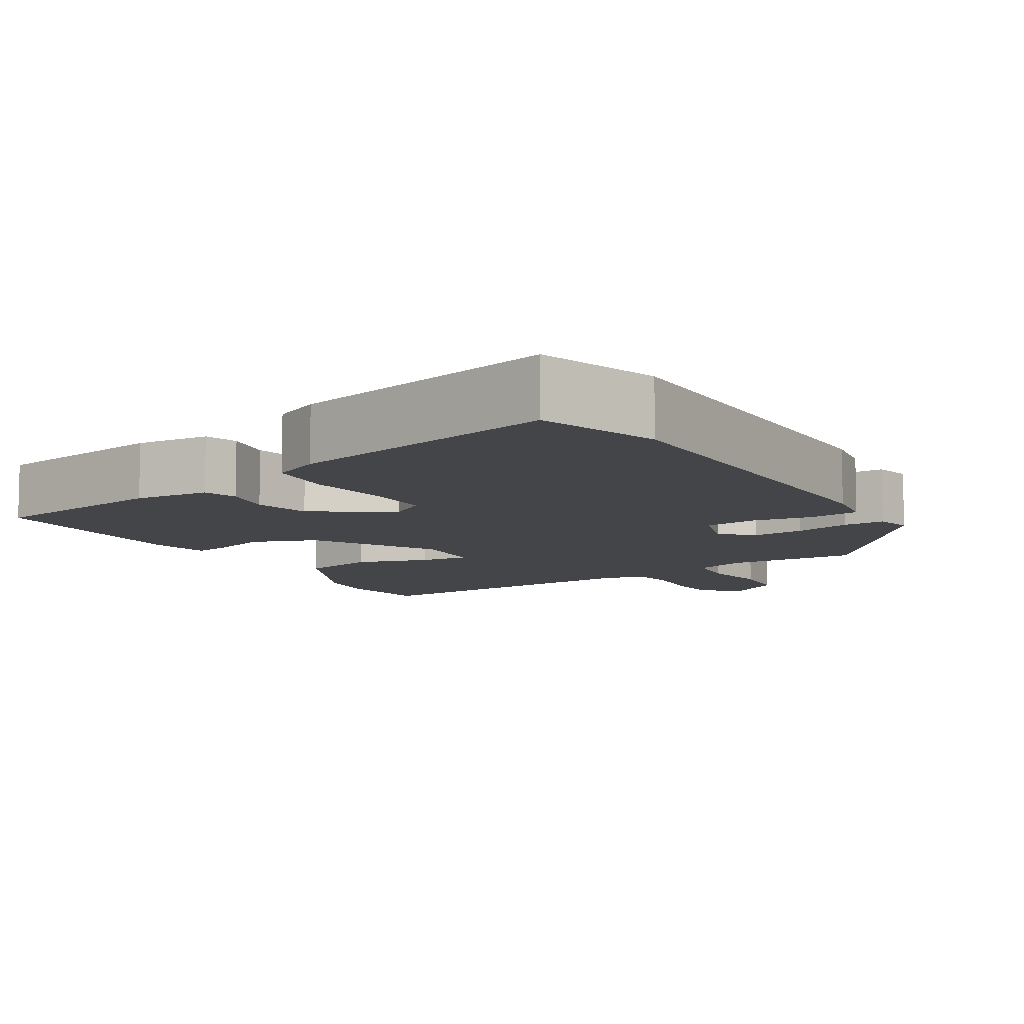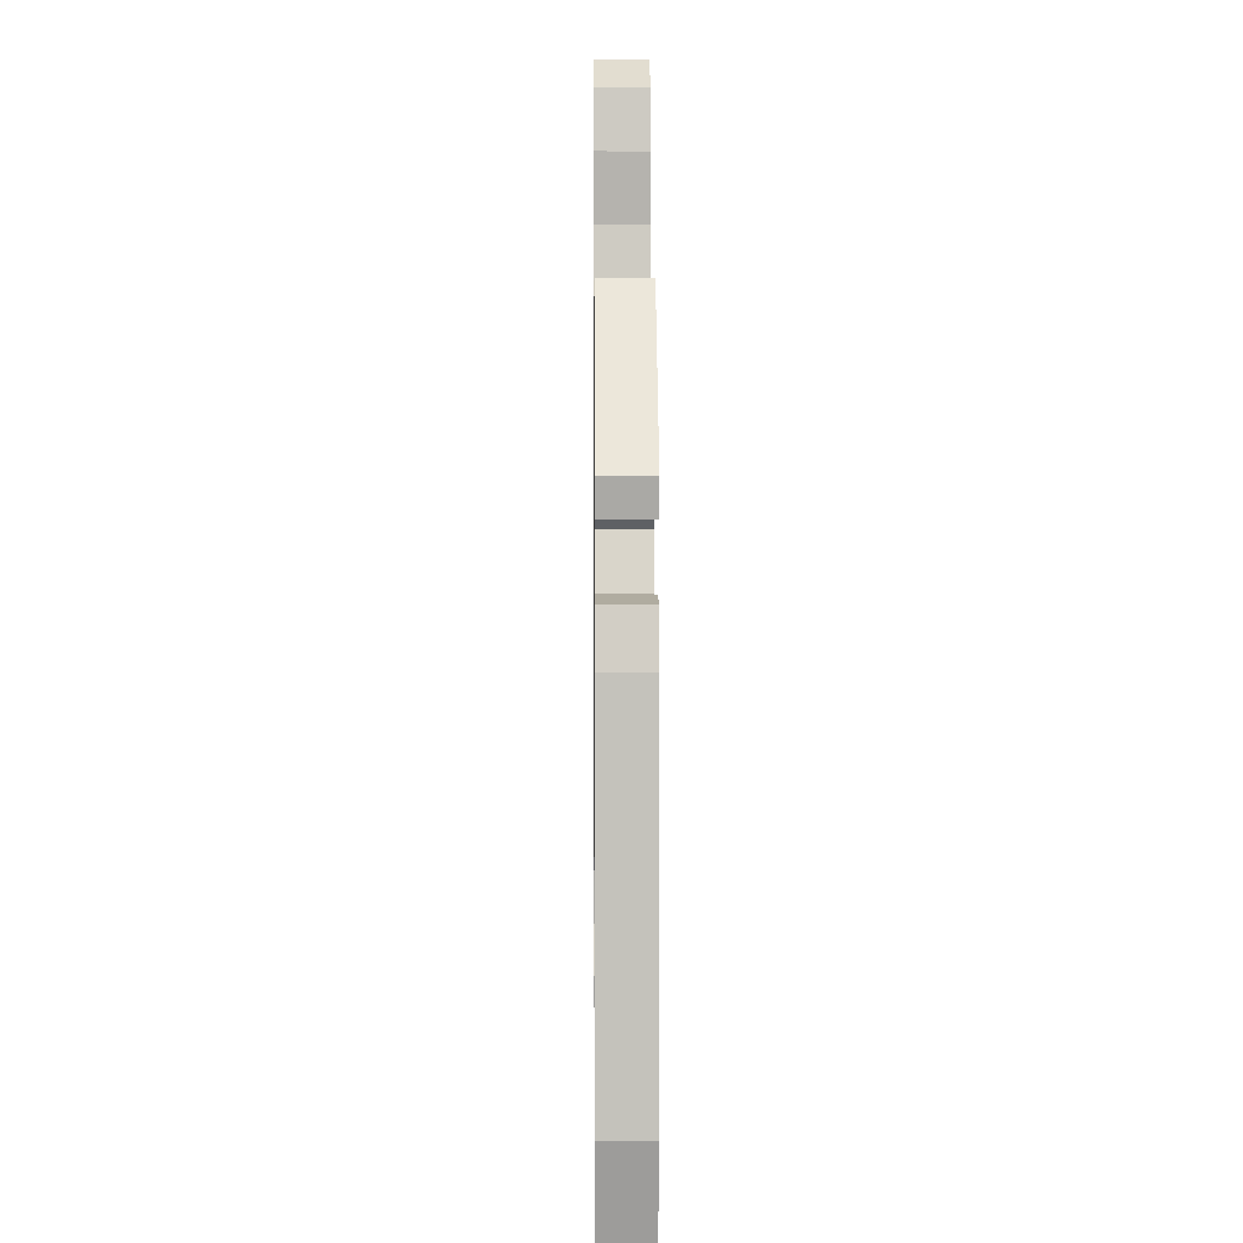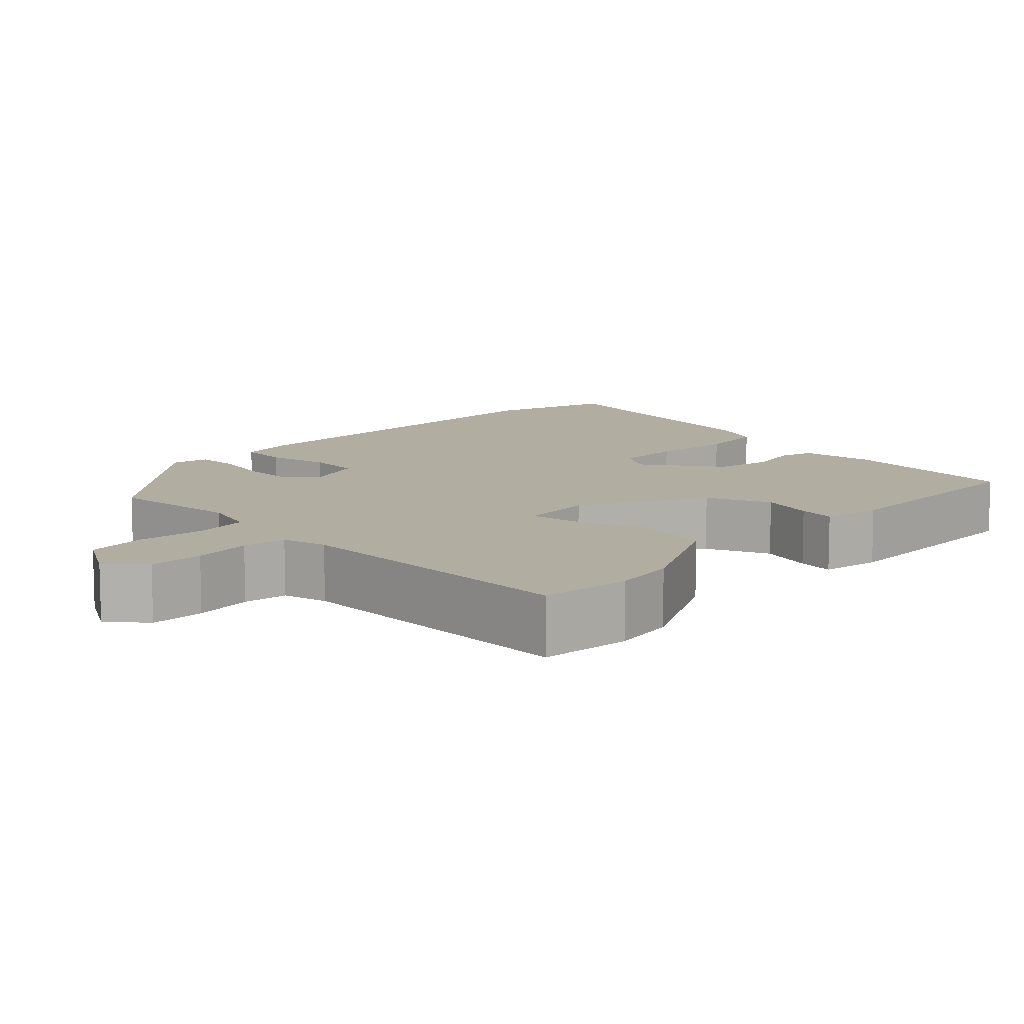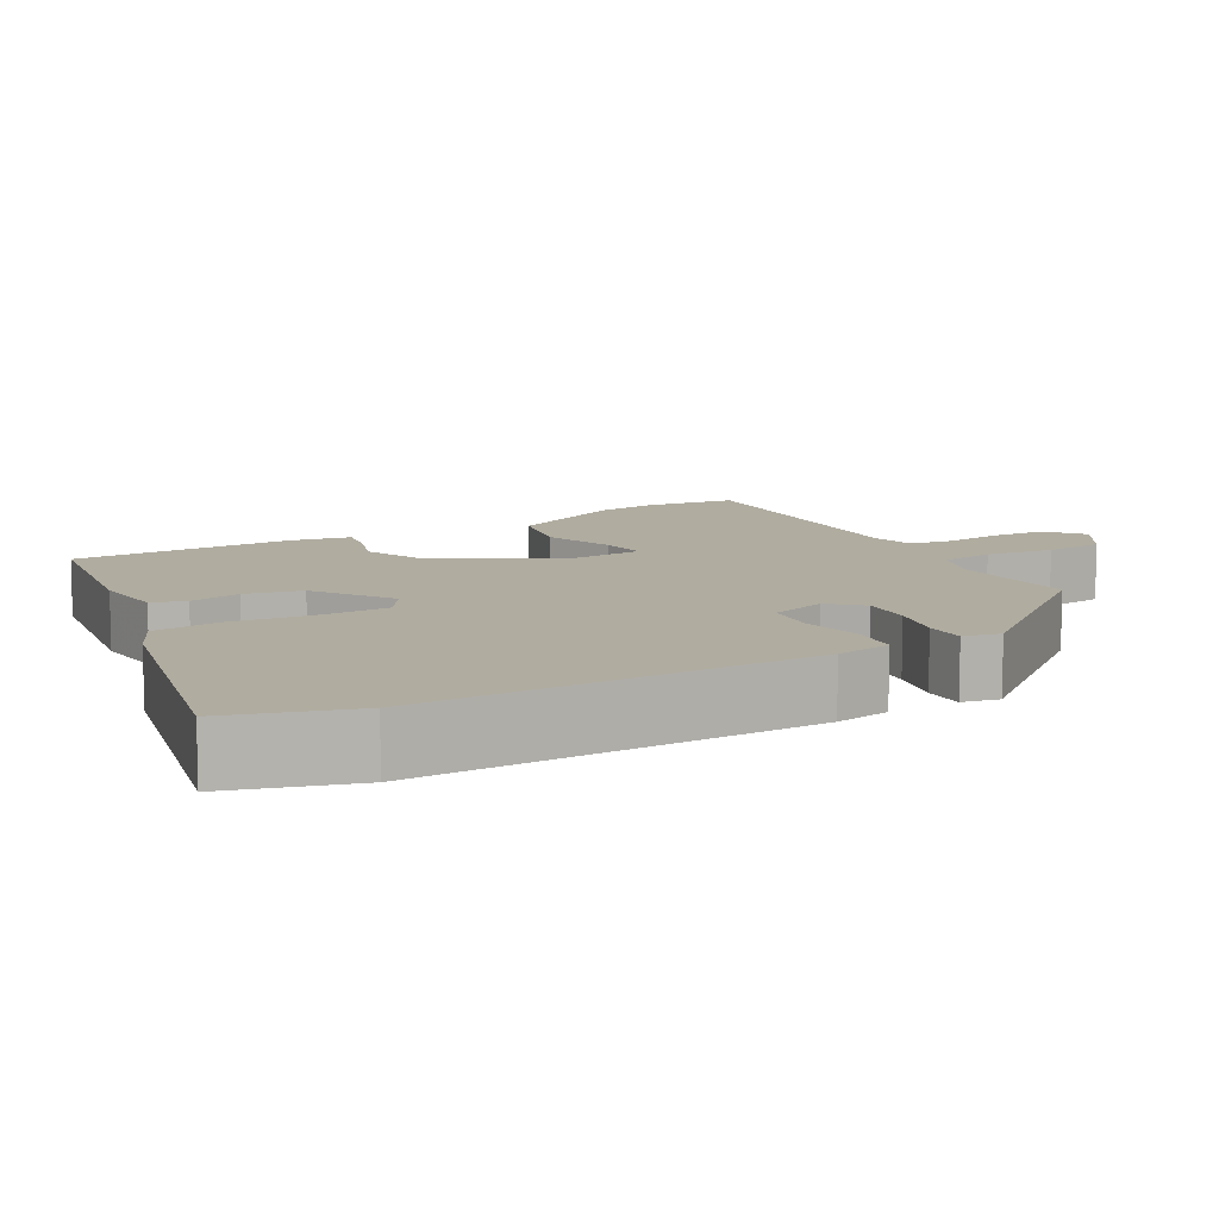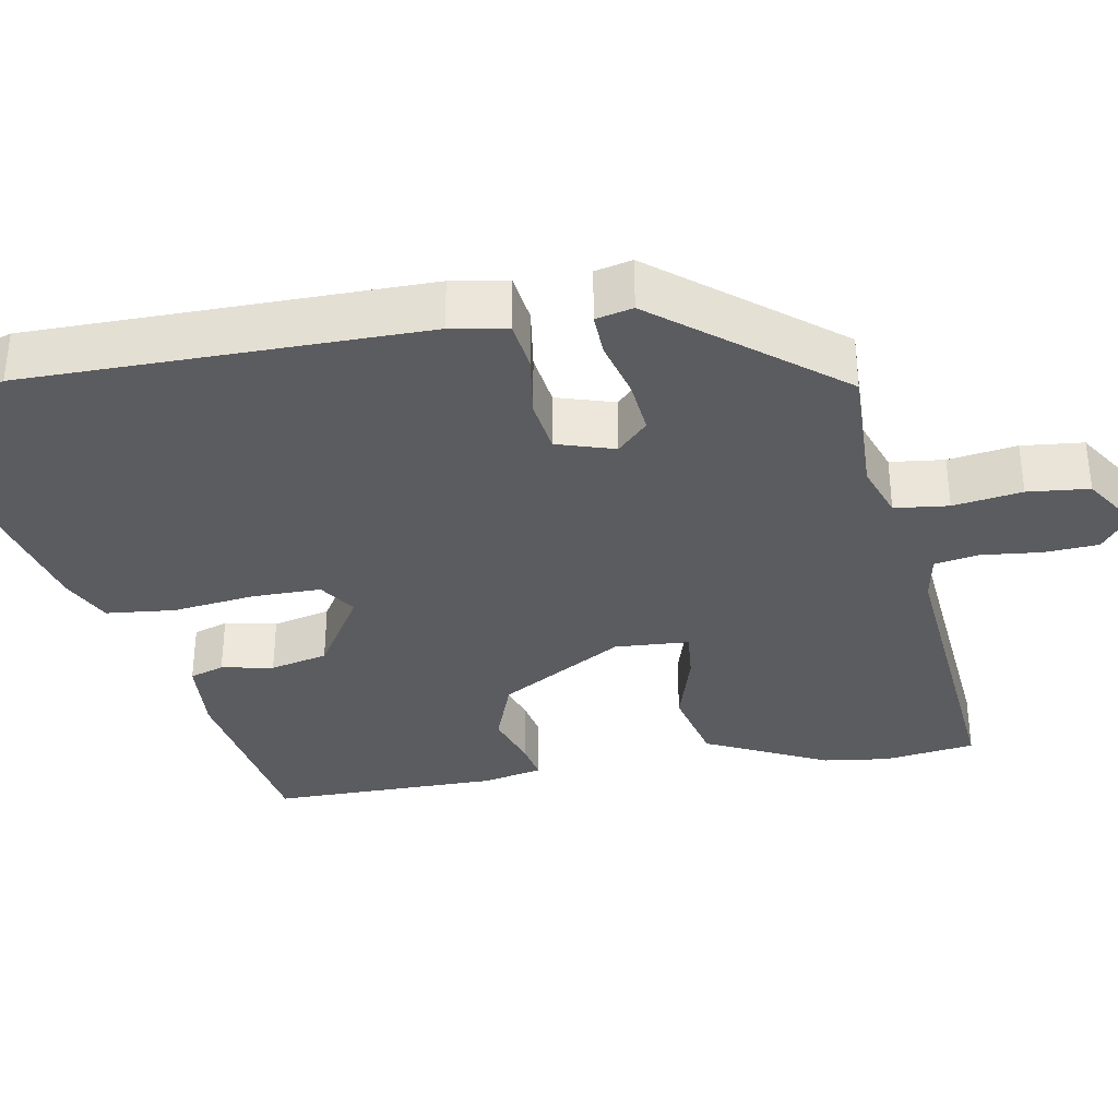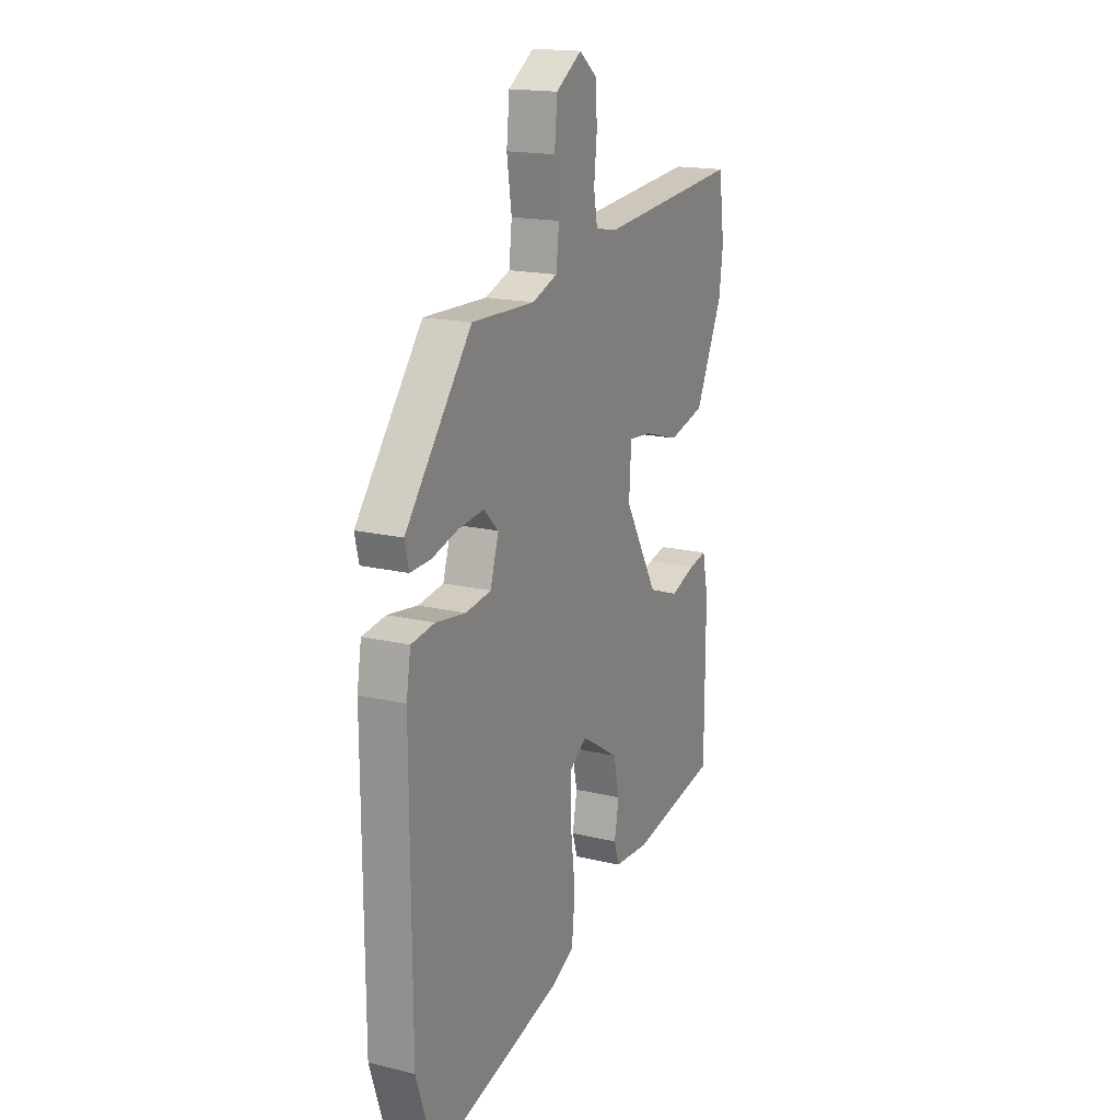
<metadata>
{"format":"obj","ext":"obj","renderer":"f3d","projection":"perspective","resolution":1024,"background":"white","views":[{"elev":-8.9,"azim":-149.4,"up":"+Y"},{"elev":1.9,"azim":-90.7,"up":"+Z"},{"elev":10.5,"azim":42.0,"up":"+Y"},{"elev":10.0,"azim":-121.1,"up":"+Y"},{"elev":-35.1,"azim":-79.9,"up":"+Y"},{"elev":17.3,"azim":-64.3,"up":"+Z"}]}
</metadata>
<code>
v 0.491 0.07 0.564
v 0.507 0.07 0.446
v 0.496 0.07 0.362
v 0.422 0.07 0.205
v 0.323 0.07 0.18
v 0.228 0.07 0.209
v 0.165 0.07 0.215
v 0.159 0.07 0.119
v 0.25 0.07 -0.04
v 0.334 0.07 -0.071
v 0.404 0.07 -0.047
v 0.452 0.07 -0.037
v 0.468 0.07 -0.114
v 0.467 0.07 -0.407
v 0.229 0.07 -0.451
v 0.131 0.07 -0.445
v 0.117 0.07 -0.401
v 0.13 0.07 -0.334
v 0.113 0.07 -0.26
v 0.01 0.07 -0.195
v -0.037 0.07 -0.227
v -0.037 0.07 -0.315
v -0.024 0.07 -0.422
v -0.033 0.07 -0.511
v -0.096 0.07 -0.543
v -0.455 0.07 -0.637
v -0.507 0.07 -0.478
v -0.509 0.07 0.035
v -0.497 0.07 0.108
v -0.433 0.07 0.117
v -0.351 0.07 0.105
v -0.282 0.07 0.115
v -0.259 0.07 0.19
v -0.298 0.07 0.229
v -0.367 0.07 0.222
v -0.441 0.07 0.202
v -0.496 0.07 0.2
v -0.507 0.07 0.248
v -0.326 0.07 0.478
v -0.154 0.07 0.473
v -0.085 0.07 0.498
v -0.077 0.07 0.568
v -0.09 0.07 0.657
v -0.082 0.07 0.737
v -0.012 0.07 0.783
v 0.037 0.07 0.745
v 0.041 0.07 0.674
v 0.033 0.07 0.597
v 0.043 0.07 0.54
v 0.102 0.07 0.529
v 0.491 0 0.564
v 0.507 0 0.446
v 0.496 0 0.362
v 0.422 0 0.205
v 0.323 0 0.18
v 0.228 0 0.209
v 0.165 0 0.215
v 0.159 0 0.119
v 0.25 0 -0.04
v 0.334 0 -0.071
v 0.404 0 -0.047
v 0.452 0 -0.037
v 0.468 0 -0.114
v 0.467 0 -0.407
v 0.229 0 -0.451
v 0.131 0 -0.445
v 0.117 0 -0.401
v 0.13 0 -0.334
v 0.113 0 -0.26
v 0.01 0 -0.195
v -0.037 0 -0.227
v -0.037 0 -0.315
v -0.024 0 -0.422
v -0.033 0 -0.511
v -0.096 0 -0.543
v -0.455 0 -0.637
v -0.507 0 -0.478
v -0.509 0 0.035
v -0.497 0 0.108
v -0.433 0 0.117
v -0.351 0 0.105
v -0.282 0 0.115
v -0.259 0 0.19
v -0.298 0 0.229
v -0.367 0 0.222
v -0.441 0 0.202
v -0.496 0 0.2
v -0.507 0 0.248
v -0.326 0 0.478
v -0.154 0 0.473
v -0.085 0 0.498
v -0.077 0 0.568
v -0.09 0 0.657
v -0.082 0 0.737
v -0.012 0 0.783
v 0.037 0 0.745
v 0.041 0 0.674
v 0.033 0 0.597
v 0.043 0 0.54
v 0.102 0 0.529
f 46 47 48
f 45 46 48
f 44 45 48
f 43 44 48
f 42 43 48
f 41 42 48 49
f 40 41 49 50
f 38 39 40
f 37 38 40
f 36 37 40
f 35 36 40
f 1 2 3
f 50 1 3
f 40 50 3
f 35 40 3
f 34 35 3
f 29 30 31
f 28 29 31
f 27 28 31
f 26 27 31
f 25 26 31
f 24 25 31
f 23 24 31
f 22 23 31
f 21 22 31 32
f 20 21 32 33
f 16 17 18
f 15 16 18
f 14 15 18
f 13 14 18
f 12 13 18
f 11 12 18
f 10 11 18
f 9 10 18 19
f 19 20 33
f 9 19 33
f 8 9 33
f 3 4 5 6
f 3 6 7
f 34 3 7
f 7 8 33 34
f 98 97 96
f 98 96 95
f 98 95 94
f 98 94 93
f 98 93 92
f 99 98 92 91
f 100 99 91 90
f 90 89 88
f 90 88 87
f 90 87 86
f 90 86 85
f 53 52 51
f 53 51 100
f 53 100 90
f 53 90 85
f 53 85 84
f 81 80 79
f 81 79 78
f 81 78 77
f 81 77 76
f 81 76 75
f 81 75 74
f 81 74 73
f 81 73 72
f 82 81 72 71
f 83 82 71 70
f 68 67 66
f 68 66 65
f 68 65 64
f 68 64 63
f 68 63 62
f 68 62 61
f 68 61 60
f 69 68 60 59
f 83 70 69
f 83 69 59
f 83 59 58
f 56 55 54 53
f 57 56 53
f 57 53 84
f 84 83 58 57
f 1 51 52 2
f 2 52 53 3
f 3 53 54 4
f 4 54 55 5
f 5 55 56 6
f 6 56 57 7
f 7 57 58 8
f 8 58 59 9
f 9 59 60 10
f 10 60 61 11
f 11 61 62 12
f 12 62 63 13
f 13 63 64 14
f 14 64 65 15
f 15 65 66 16
f 16 66 67 17
f 17 67 68 18
f 18 68 69 19
f 19 69 70 20
f 20 70 71 21
f 21 71 72 22
f 22 72 73 23
f 23 73 74 24
f 24 74 75 25
f 25 75 76 26
f 26 76 77 27
f 27 77 78 28
f 28 78 79 29
f 29 79 80 30
f 30 80 81 31
f 31 81 82 32
f 32 82 83 33
f 33 83 84 34
f 34 84 85 35
f 35 85 86 36
f 36 86 87 37
f 37 87 88 38
f 38 88 89 39
f 39 89 90 40
f 40 90 91 41
f 41 91 92 42
f 42 92 93 43
f 43 93 94 44
f 44 94 95 45
f 45 95 96 46
f 46 96 97 47
f 47 97 98 48
f 48 98 99 49
f 49 99 100 50
f 50 100 51 1

</code>
